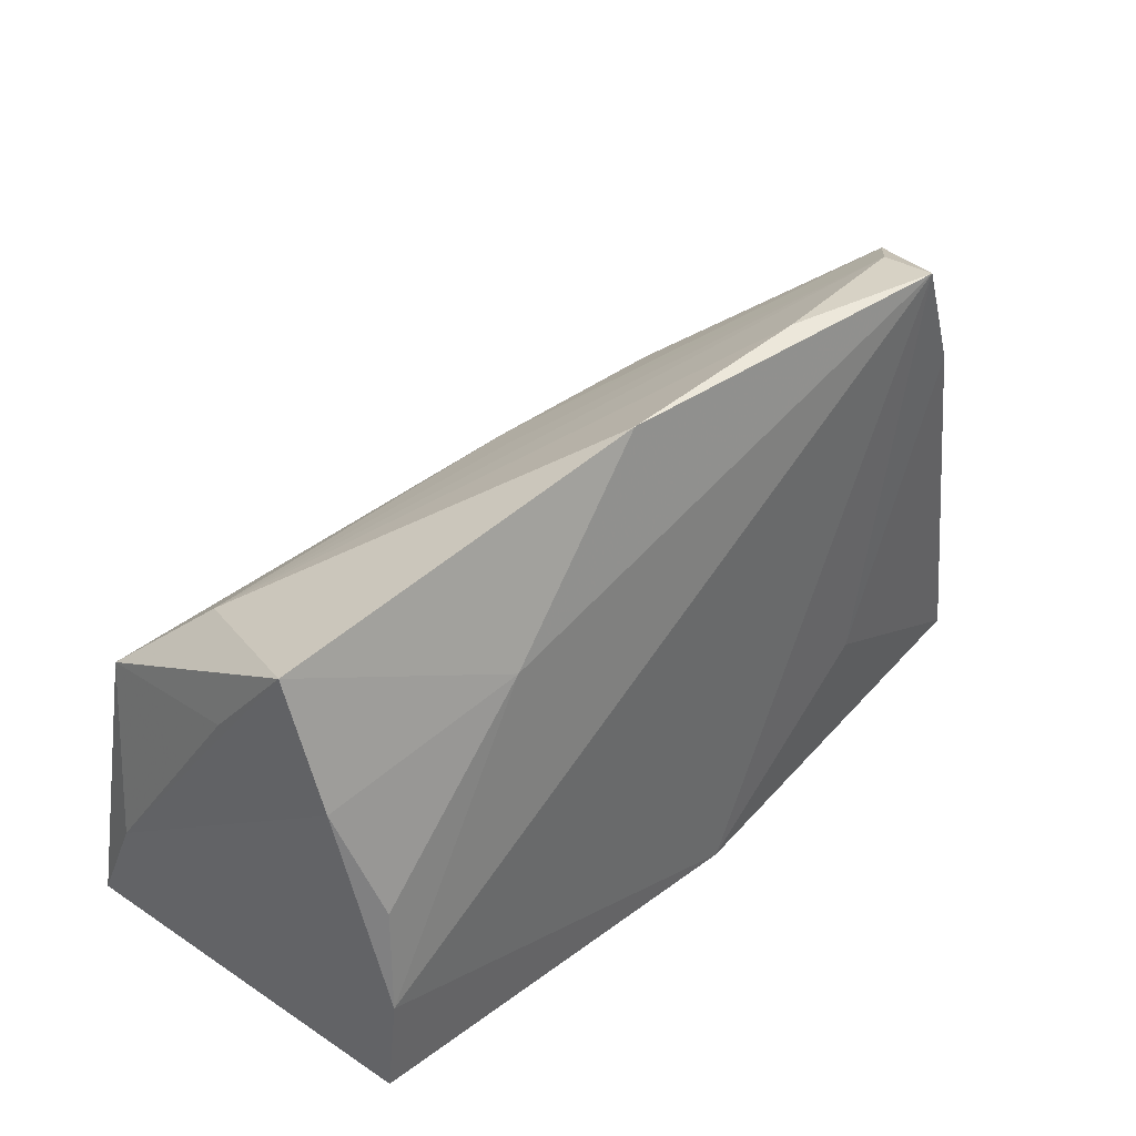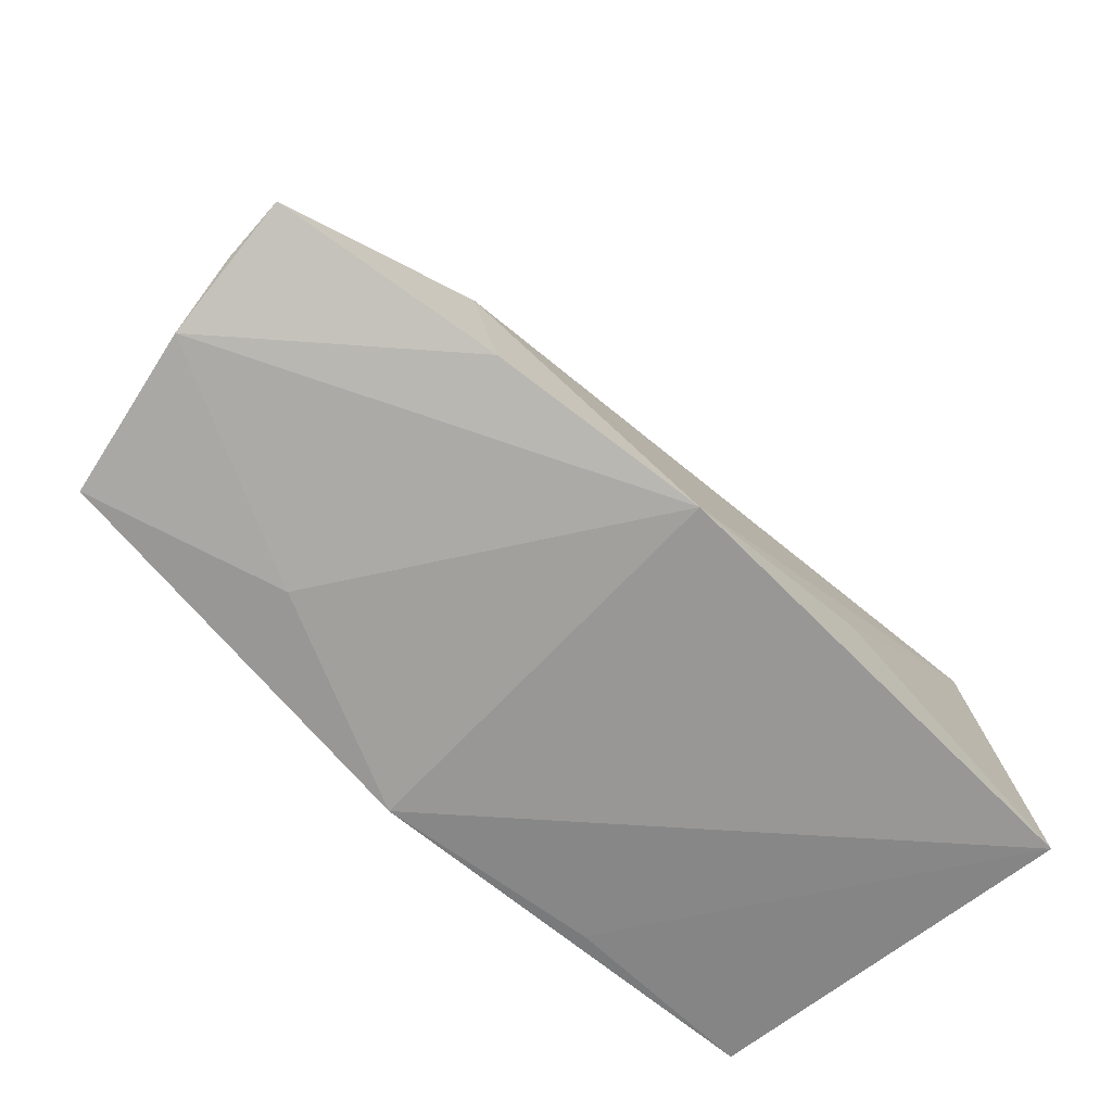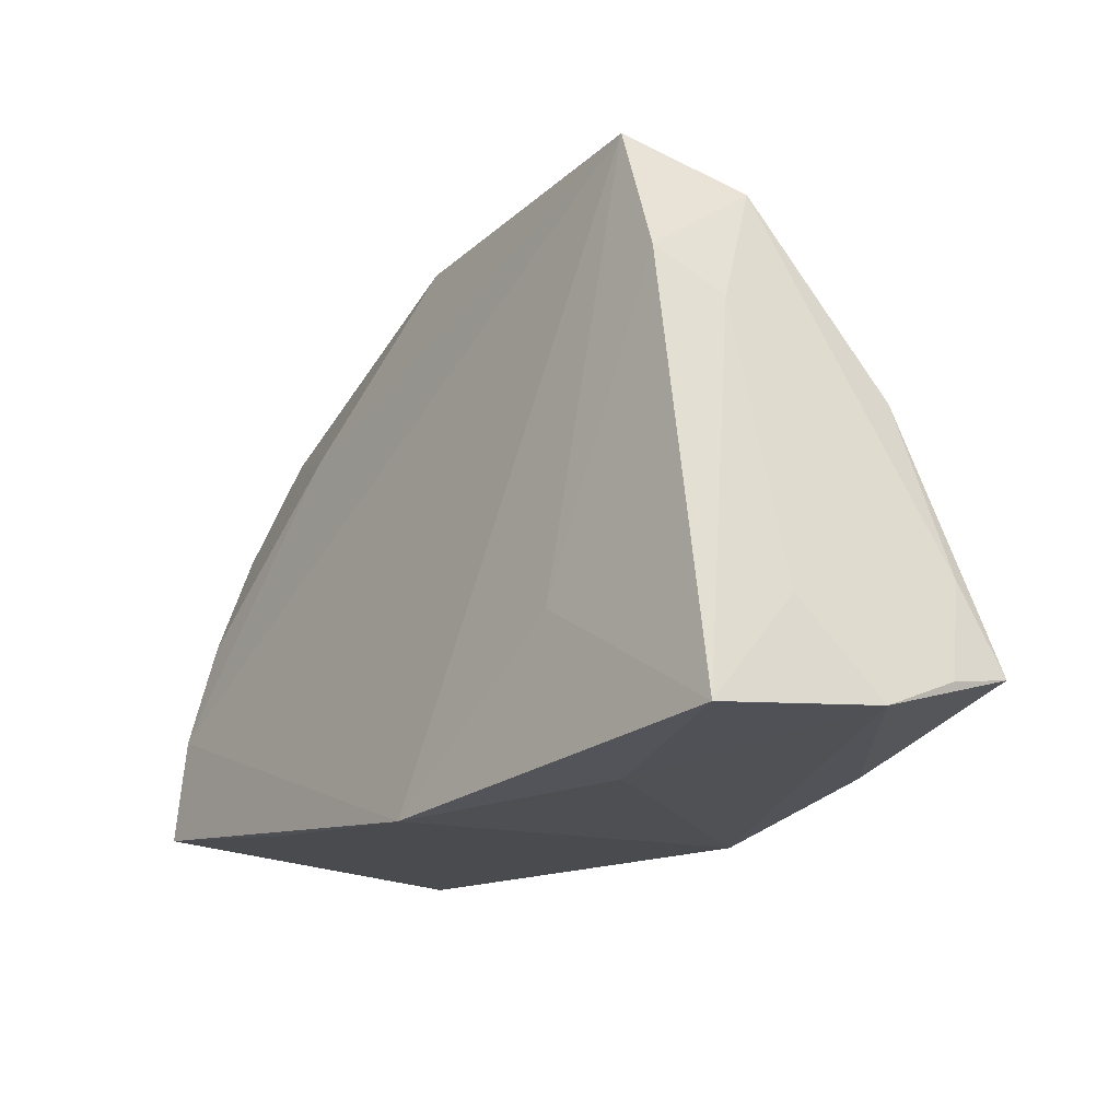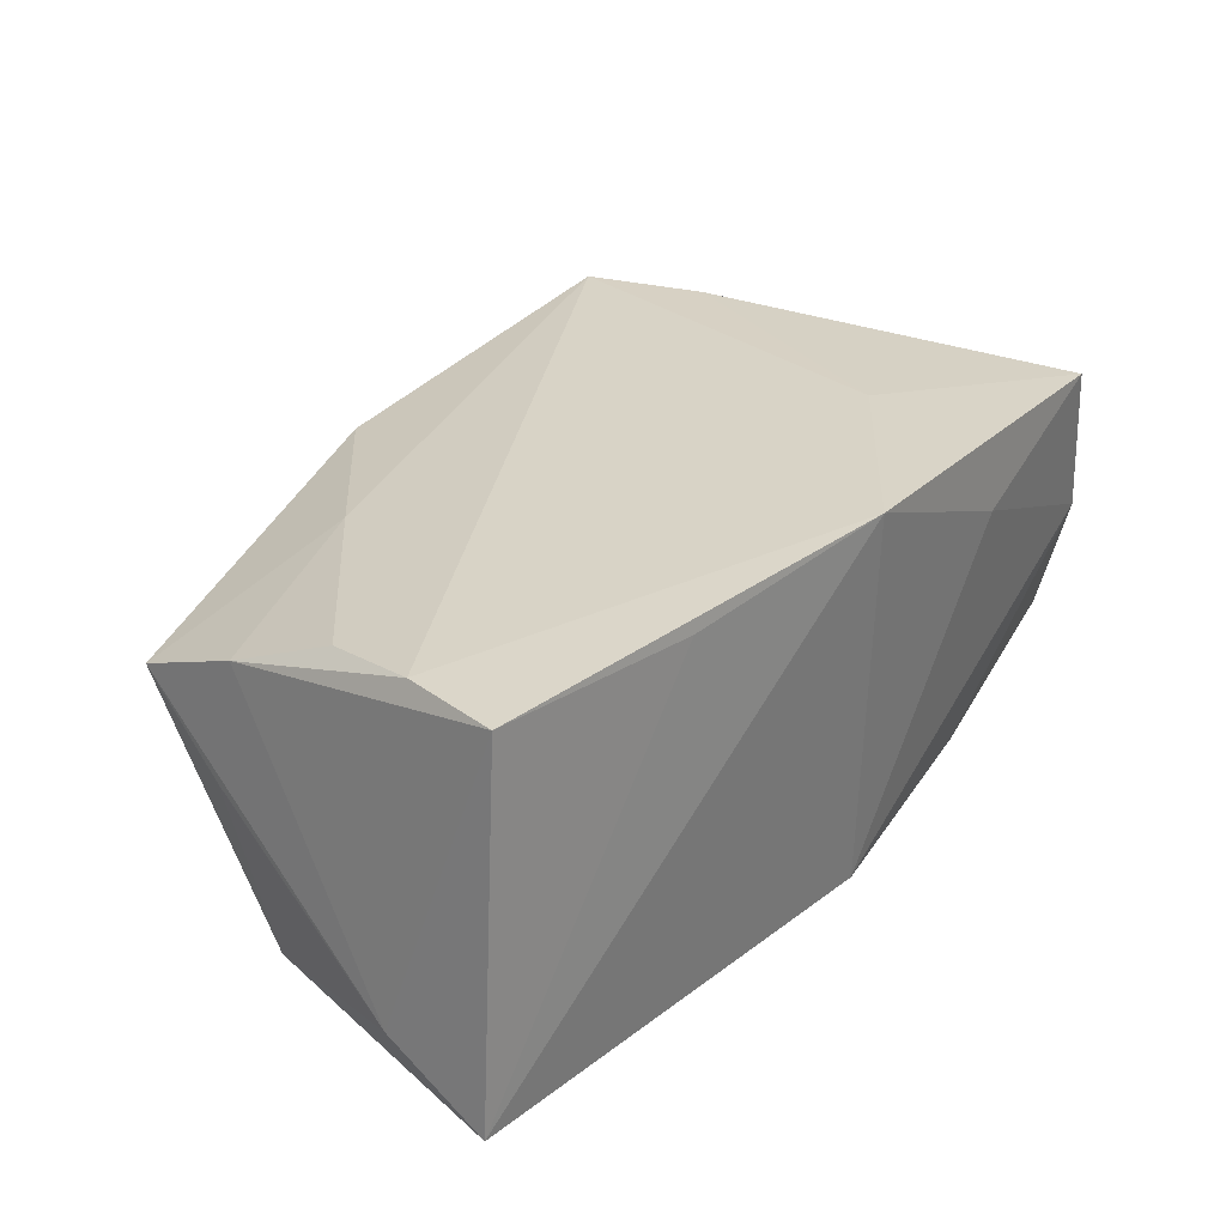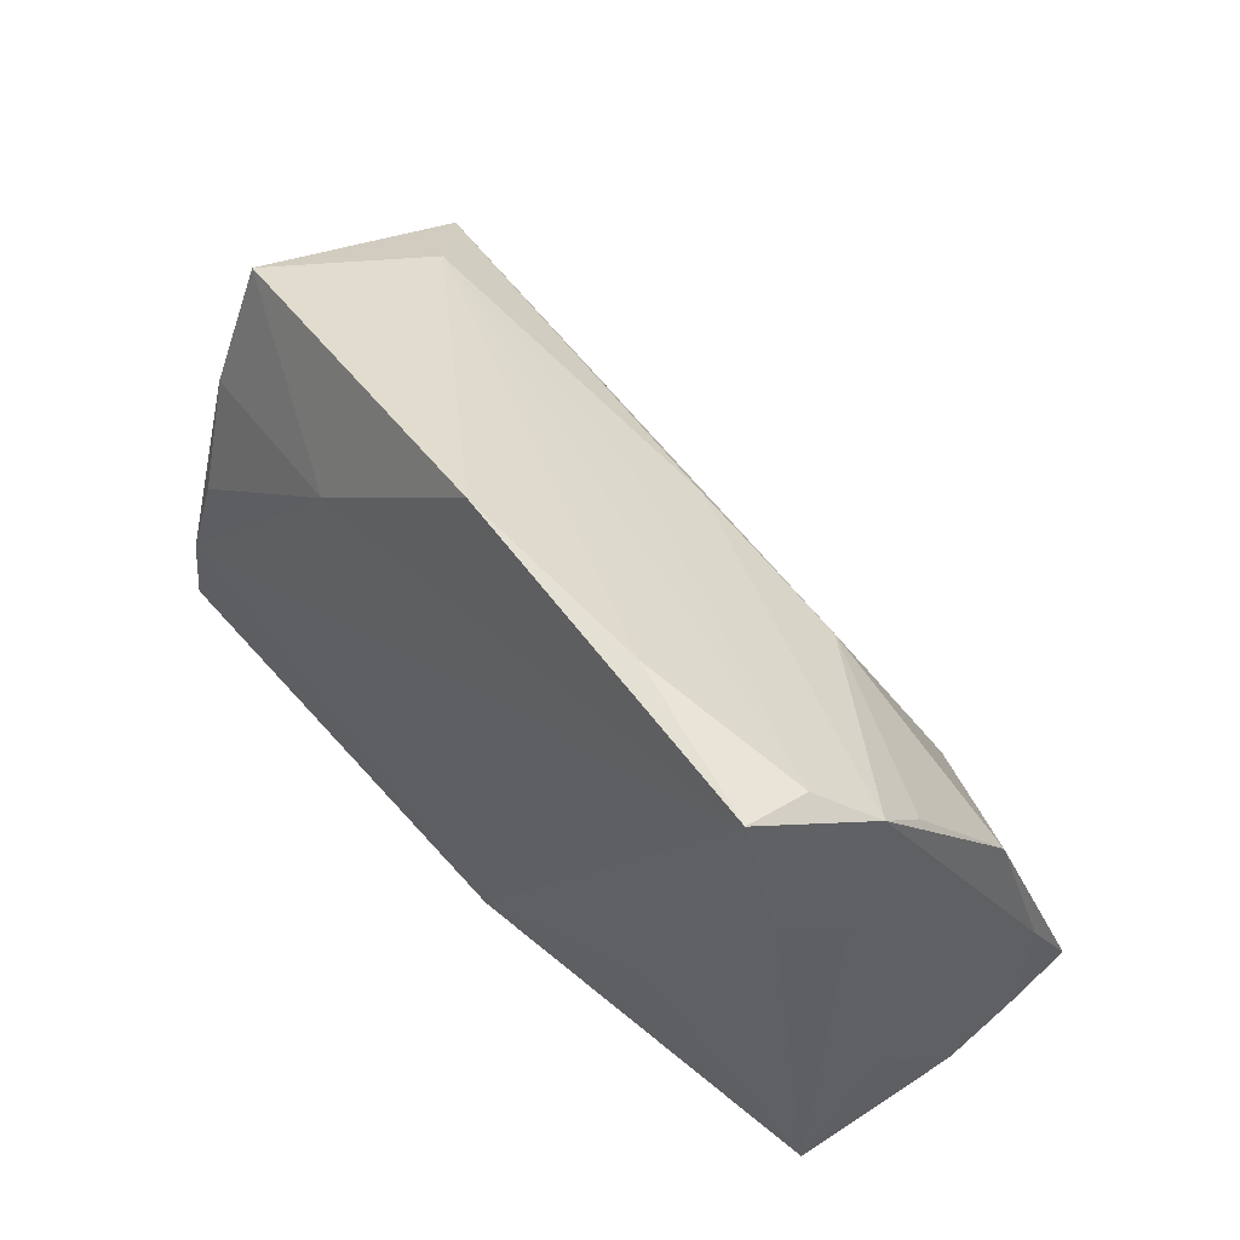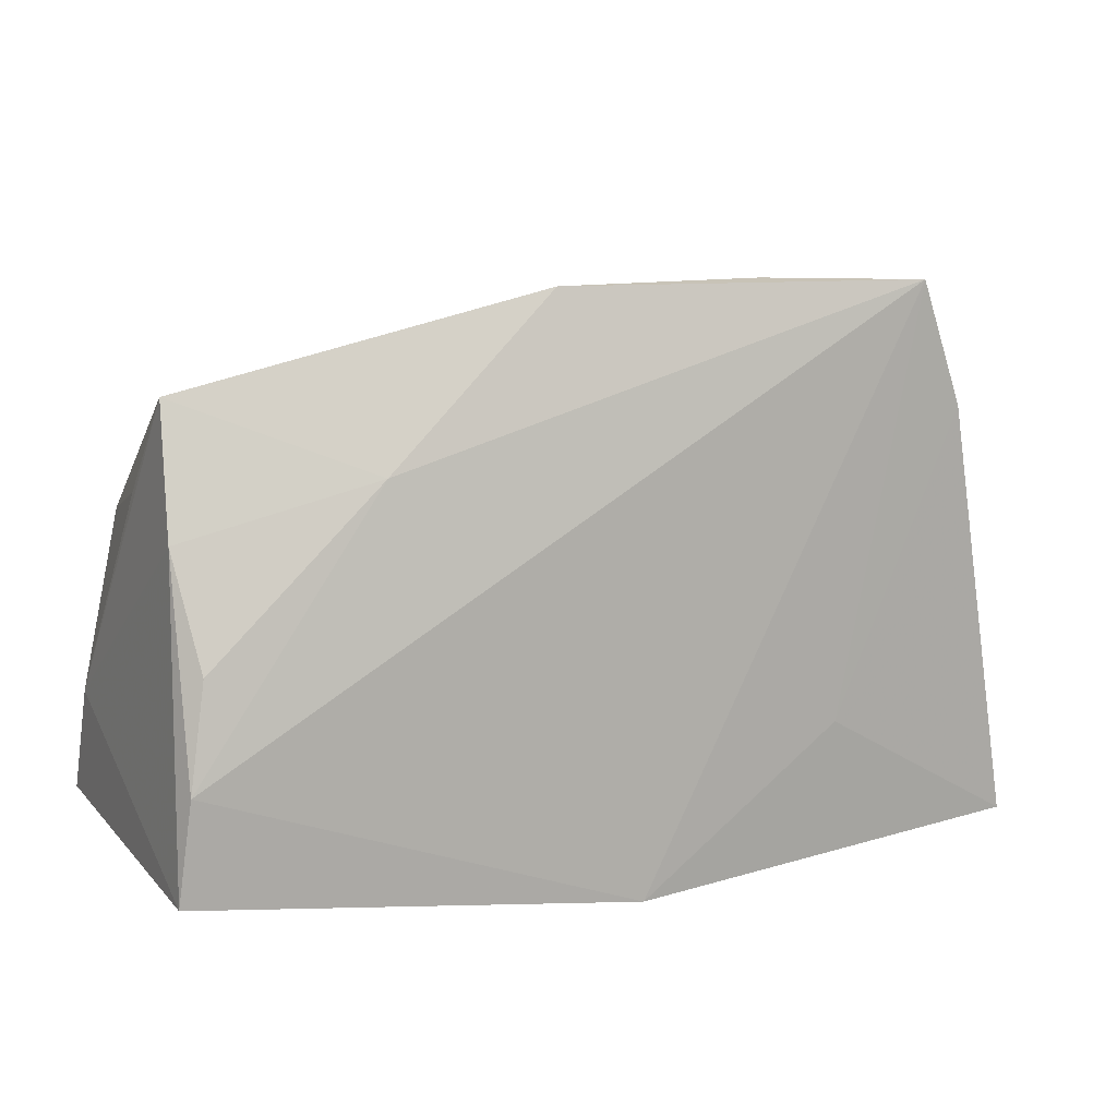
<metadata>
{"format":"obj","ext":"obj","renderer":"f3d","projection":"perspective","resolution":1024,"background":"white","views":[{"elev":45.0,"azim":-46.8,"up":"+Y"},{"elev":-67.5,"azim":134.0,"up":"+Y"},{"elev":-17.8,"azim":50.4,"up":"+Y"},{"elev":29.7,"azim":-50.0,"up":"+Z"},{"elev":60.3,"azim":44.2,"up":"+Y"},{"elev":14.7,"azim":-20.7,"up":"+Y"}]}
</metadata>
<code>
v 0.04685 0.02917 0.002734
v -0.02439 0.02257 0.01566
v 0.04782 0.02143 0.01299
v -0.03928 0.02116 -0.0162
v 0.002908 0.02023 -0.01403
v 0.02495 0.02101 -0.01058
v 0.05147 0.01329 -0.007515
v -0.02116 -0.01433 -0.02648
v -0.04574 0.002408 0.01671
v 0.04613 0.03546 0.007792
v 0.03905 0.04184 0.01965
v -0.001466 0.02536 -0.008298
v -0.04872 0.01853 -0.004927
v -0.04777 0.01585 0.01071
v -0.003655 0.04223 0.01293
v 0.02062 0.04223 0.01417
v -0.05001 -0.02286 0.01926
v -0.04731 0.01213 -0.02522
v 0.03157 -0.02254 -0.02198
v 0.05834 -0.01747 -0.01599
v -0.04812 -0.01025 0.01902
v 0.05196 -0.02426 0.02016
v 0.005516 -0.02625 -0.02648
v 0.05654 -0.02245 0.0005066
v -0.04678 0.03104 0.004095
v 0.04403 0.0268 0.0198
v 0.02833 -0.009858 0.02135
v 0.05633 -0.007035 -0.01118
v 0.02917 -0.02688 0.01171
v 0.05319 -0.01168 0.009819
v 0.05781 -0.01876 -0.008344
v -0.02438 -0.02589 0.01898
v -0.05304 -0.009524 -0.02092
v 0.04023 0.03964 0.01219
v -0.0539 -0.02385 -0.02648
v 0.003655 -0.02878 0.02213
v 0.03474 -0.007378 -0.02095
f 35 36 32
f 32 17 35
f 36 17 32
f 21 17 36
f 23 36 35
f 23 29 36
f 11 21 36
f 35 18 8
f 8 23 35
f 18 23 8
f 29 23 24
f 31 24 20
f 36 29 22
f 29 24 22
f 15 25 2
f 2 11 15
f 21 11 2
f 33 18 35
f 35 17 33
f 31 20 28
f 28 20 7
f 19 24 23
f 19 20 24
f 27 11 36
f 36 22 27
f 10 28 7
f 18 25 4
f 4 25 15
f 21 2 9
f 13 25 18
f 18 33 13
f 13 33 25
f 11 27 26
f 26 27 22
f 26 10 11
f 7 6 1
f 1 10 7
f 6 10 1
f 11 10 34
f 3 26 22
f 10 26 3
f 31 28 3
f 28 10 3
f 37 19 23
f 37 23 18
f 20 19 37
f 18 6 37
f 7 20 37
f 37 6 7
f 5 6 18
f 18 4 5
f 5 10 6
f 5 34 10
f 14 2 25
f 14 9 2
f 21 9 14
f 17 21 14
f 14 33 17
f 25 33 14
f 15 11 16
f 11 34 16
f 16 4 15
f 16 34 4
f 30 22 24
f 30 3 22
f 30 24 31
f 31 3 30
f 4 34 12
f 12 5 4
f 34 5 12

</code>
